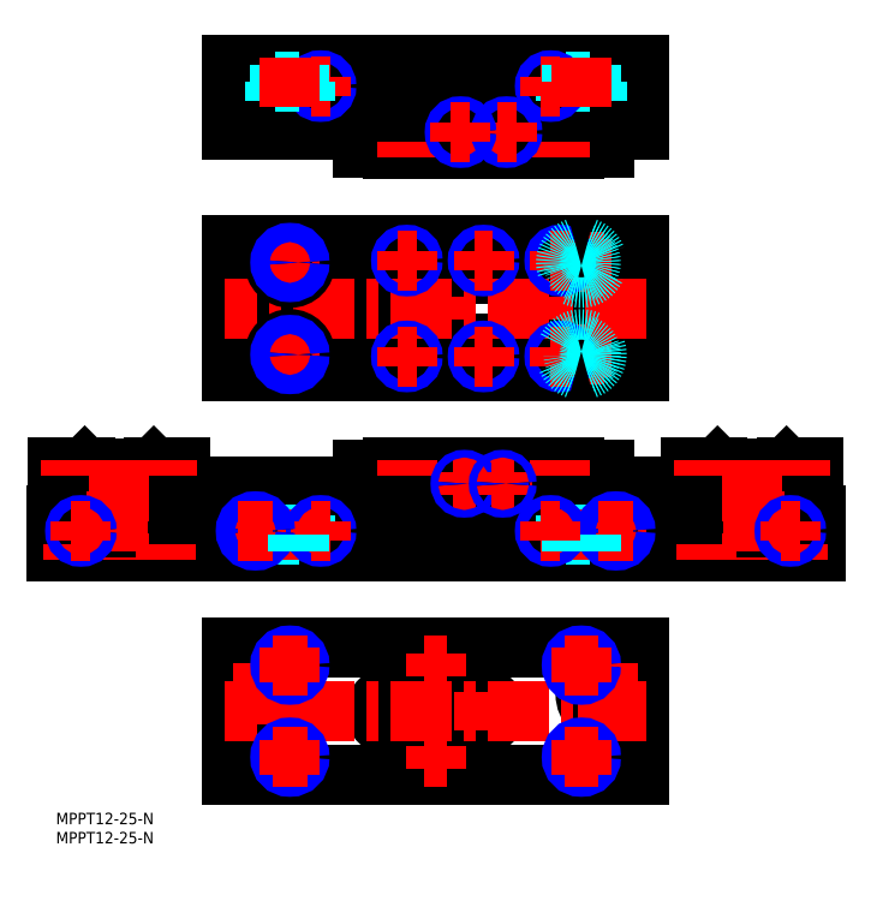
<metadata>
{"format":"dxf","ext":"dxf","renderer":"ezdxf+matplotlib","layout":"modelspace","background":"white","min_lineweight":24,"dpi":150}
</metadata>
<code>
0
SECTION
2
ENTITIES
0
INSERT
8
MSM_CONTINUOUS
2
*U2
10
0
20
0
30
0
0
INSERT
8
MSM_CONTINUOUS
2
*U3
10
0
20
0
30
0
0
LINE
8
MSM_CONTINUOUS
10
152
20
178
30
0
11
152
21
195
31
0
0
LINE
8
MSM_CONTINUOUS
10
142.9
20
173.5
30
0
11
135.2
21
173.5
31
0
0
LINE
8
MSM_CONTINUOUS
10
142.9
20
173.5
30
0
11
142.9
21
185
31
0
0
LINE
8
MSM_CONTINUOUS
10
135.2
20
173
30
0
11
135.2
21
185
31
0
0
LINE
8
MSM_CONTINUOUS
10
142.9
20
178
30
0
11
152
21
178
31
0
0
LINE
8
MSM_CONTINUOUS
10
197.5
20
90
30
0
11
197.5
21
78
31
0
0
LINE
8
MSM_CONTINUOUS
10
190.5
20
90
30
0
11
190.2
21
89.7
31
0
0
LINE
8
MSM_CONTINUOUS
10
189
20
81
30
0
11
189
21
77.5
31
0
0
LINE
8
MSM_CONTINUOUS
10
189
20
85
30
0
11
189
21
84
31
0
0
ARC
8
MSM_CONTINUOUS
10
189.8
20
82.5
30
0
40
1.7
50
118.1
51
241.9
0
LINE
8
MSM_CONTINUOUS
10
197.5
20
90
30
0
11
190.5
21
90
31
0
0
LINE
8
MSM_CONTINUOUS
10
197.5
20
78
30
0
11
189
21
78
31
0
0
LINE
8
MSM_CONTINUOUS
10
198
20
77.5
30
0
11
189
21
77.5
31
0
0
LINE
8
MSM_CONTINUOUS
10
172.5
20
90
30
0
11
172.8
21
89.7
31
0
0
LINE
8
MSM_CONTINUOUS
10
174
20
81
30
0
11
174
21
77.5
31
0
0
LINE
8
MSM_CONTINUOUS
10
174
20
85
30
0
11
174
21
84
31
0
0
ARC
8
MSM_CONTINUOUS
10
173.2
20
82.5
30
0
40
1.7
50
298.1
51
61.93
0
LINE
8
MSM_CONTINUOUS
10
189
20
85
30
0
11
174
21
85
31
0
0
LINE
8
MSM_CONTINUOUS
10
190.2
20
89.7
30
0
11
172.8
21
89.7
31
0
0
LINE
8
MSM_CONTINUOUS
10
135.2
20
147.3
30
0
11
142.9
21
147.3
31
0
0
LINE
8
MSM_CONTINUOUS
10
142.9
20
139
30
0
11
152
21
139
31
0
0
LINE
8
MSM_CONTINUOUS
10
142.9
20
124
30
0
11
152
21
124
31
0
0
LINE
8
MSM_CONTINUOUS
10
165.5
20
90
30
0
11
165.5
21
78
31
0
0
LINE
8
MSM_CONTINUOUS
10
135.2
20
115.7
30
0
11
142.9
21
115.7
31
0
0
LINE
8
MSM_CONTINUOUS
10
142.9
20
89.5
30
0
11
142.9
21
78
31
0
0
LINE
8
MSM_CONTINUOUS
10
135.2
20
90
30
0
11
135.2
21
78
31
0
0
LINE
8
MSM_CONTINUOUS
10
142.9
20
89.5
30
0
11
135.2
21
89.5
31
0
0
LINE
8
MSM_CONTINUOUS
10
142.9
20
85
30
0
11
152
21
85
31
0
0
LINE
8
MSM_CONTINUOUS
10
135.2
20
147.5
30
0
11
135.2
21
115.5
31
0
0
LINE
8
MSM_CONTINUOUS
10
142.9
20
147.3
30
0
11
142.9
21
115.7
31
0
0
LINE
8
MSM_CONTINUOUS
10
152
20
115
30
0
11
152
21
148
31
0
0
LINE
8
MSM_CONTINUOUS
10
165.5
20
90
30
0
11
172.5
21
90
31
0
0
LINE
8
MSM_CONTINUOUS
10
165.5
20
78
30
0
11
174
21
78
31
0
0
LINE
8
MSM_CONTINUOUS
10
165
20
77.5
30
0
11
174
21
77.5
31
0
0
LINE
8
MSM_CONTINUOUS
10
152
20
43
30
0
11
152
21
10
31
0
0
CIRCLE
8
MSM_CONTINUOUS
10
144
20
31
30
0
40
5.9
0
LINE
8
MSM_CONTINUOUS
10
165
20
68
30
0
11
198
21
68
31
0
0
LINE
8
MSM_CONTINUOUS
10
165
20
77.5
30
0
11
165
21
68
31
0
0
LINE
8
MSM_CONTINUOUS
10
198
20
77.5
30
0
11
198
21
68
31
0
0
LINE
8
MSM_CONTINUOUS
10
152
20
85
30
0
11
152
21
68
31
0
0
CIRCLE
8
MSM_CONTINUOUS
10
181.5
20
76
30
0
40
6.4
0
LINE
8
MSM_CONTINUOUS
10
80.15
20
173.5
30
0
11
87.75
21
173.5
31
0
0
LINE
8
MSM_CONTINUOUS
10
80.15
20
173.5
30
0
11
80.15
21
185
31
0
0
LINE
8
MSM_CONTINUOUS
10
87.75
20
173
30
0
11
87.75
21
185
31
0
0
LINE
8
MSM_CONTINUOUS
10
46
20
178
30
0
11
46
21
195
31
0
0
LINE
8
MSM_CONTINUOUS
10
46
20
178
30
0
11
80.15
21
178
31
0
0
CIRCLE
8
MSM_CONTINUOUS
10
124
20
131.5
30
0
40
1.5
0
ARC
8
MSM_CONTINUOUS
10
98.5
20
131.5
30
0
40
1.5
50
90
51
270
0
LINE
8
MSM_CONTINUOUS
10
98.5
20
130
30
0
11
99.5
21
130
31
0
0
LINE
8
MSM_CONTINUOUS
10
98.5
20
133
30
0
11
99.5
21
133
31
0
0
ARC
8
MSM_CONTINUOUS
10
99.5
20
131.5
30
0
40
1.5
50
270
51
90
0
LINE
8
MSM_CONTINUOUS
10
87.75
20
147.3
30
0
11
80.15
21
147.3
31
0
0
LINE
8
MSM_CONTINUOUS
10
87.75
20
115.7
30
0
11
80.15
21
115.7
31
0
0
LINE
8
MSM_CONTINUOUS
10
87.75
20
90
30
0
11
87.75
21
78
31
0
0
LINE
8
MSM_CONTINUOUS
10
80.15
20
89.5
30
0
11
80.15
21
78
31
0
0
LINE
8
MSM_CONTINUOUS
10
80.15
20
89.5
30
0
11
87.75
21
89.5
31
0
0
LINE
8
MSM_CONTINUOUS
10
87.75
20
147.5
30
0
11
87.75
21
115.5
31
0
0
LINE
8
MSM_CONTINUOUS
10
80.15
20
147.3
30
0
11
80.15
21
115.7
31
0
0
ARC
8
MSM_CONTINUOUS
10
110.6
20
26.5
30
0
40
4
50
270
51
90
0
CIRCLE
8
MSM_CONTINUOUS
10
111.5
20
26.5
30
0
40
3
0
LINE
8
MSM_CONTINUOUS
10
100.5
20
39
30
0
11
100.5
21
38
31
0
0
LINE
8
MSM_CONTINUOUS
10
97.5
20
39
30
0
11
97.5
21
38
31
0
0
ARC
8
MSM_CONTINUOUS
10
99
20
38
30
0
40
1.5
50
180
51
1e-05
0
ARC
8
MSM_CONTINUOUS
10
99
20
39
30
0
40
1.5
50
0
51
180
0
CIRCLE
8
MSM_CONTINUOUS
10
99
20
14.5
30
0
40
1.5
0
ARC
8
MSM_CONTINUOUS
10
87.4
20
26.5
30
0
40
4
50
90
51
270
0
LINE
8
MSM_CONTINUOUS
10
87.4
20
30.5
30
0
11
110.6
21
30.5
31
0
0
LINE
8
MSM_CONTINUOUS
10
87.4
20
22.5
30
0
11
110.6
21
22.5
31
0
0
LINE
8
MSM_CONTINUOUS
10
46
20
115
30
0
11
46
21
148
31
0
0
LINE
8
MSM_CONTINUOUS
10
32.5
20
90
30
0
11
32.5
21
78
31
0
0
LINE
8
MSM_CONTINUOUS
10
25.5
20
90
30
0
11
25.2
21
89.7
31
0
0
LINE
8
MSM_CONTINUOUS
10
24
20
81
30
0
11
24
21
77.5
31
0
0
LINE
8
MSM_CONTINUOUS
10
24
20
85
30
0
11
24
21
84
31
0
0
ARC
8
MSM_CONTINUOUS
10
24.8
20
82.5
30
0
40
1.7
50
118.1
51
241.9
0
LINE
8
MSM_CONTINUOUS
10
32.5
20
90
30
0
11
25.5
21
90
31
0
0
LINE
8
MSM_CONTINUOUS
10
32.5
20
78
30
0
11
24
21
78
31
0
0
LINE
8
MSM_CONTINUOUS
10
33
20
77.5
30
0
11
24
21
77.5
31
0
0
LINE
8
MSM_CONTINUOUS
10
9
20
81
30
0
11
9
21
77.5
31
0
0
LINE
8
MSM_CONTINUOUS
10
9
20
85
30
0
11
9
21
84
31
0
0
ARC
8
MSM_CONTINUOUS
10
8.2
20
82.5
30
0
40
1.7
50
298.1
51
61.93
0
LINE
8
MSM_CONTINUOUS
10
9
20
85
30
0
11
24
21
85
31
0
0
LINE
8
MSM_CONTINUOUS
10
46
20
43
30
0
11
46
21
10
31
0
0
CIRCLE
8
MSM_CONTINUOUS
10
54
20
31
30
0
40
5.9
0
LINE
8
MSM_CONTINUOUS
10
33
20
77.5
30
0
11
33
21
68
31
0
0
LINE
8
MSM_CONTINUOUS
10
46
20
85
30
0
11
46
21
68
31
0
0
CIRCLE
8
MSM_CONTINUOUS
10
16.5
20
76
30
0
40
6.4
0
LINE
8
MSM_CONTINUOUS
10
46
20
139
30
0
11
80.15
21
139
31
0
0
LINE
8
MSM_CONTINUOUS
10
46
20
124
30
0
11
80.15
21
124
31
0
0
LINE
8
MSM_CONTINUOUS
10
46
20
85
30
0
11
80.15
21
85
31
0
0
LINE
8
MSM_CONTINUOUS
10
46
20
185.5
30
0
11
152
21
185.5
31
0
0
LINE
8
MSM_CONTINUOUS
10
135.2
20
147.5
30
0
11
87.75
21
147.5
31
0
0
LINE
8
MSM_CONTINUOUS
10
135.2
20
115.5
30
0
11
87.75
21
115.5
31
0
0
LINE
8
MSM_CONTINUOUS
10
135.2
20
122.5
30
0
11
87.75
21
122.5
31
0
0
LINE
8
MSM_CONTINUOUS
10
135.2
20
140.5
30
0
11
87.75
21
140.5
31
0
0
LINE
8
MSM_CONTINUOUS
10
46
20
148
30
0
11
152
21
148
31
0
0
LINE
8
MSM_CONTINUOUS
10
46
20
115
30
0
11
152
21
115
31
0
0
LINE
8
MSM_CONTINUOUS
10
46
20
10
30
0
11
152
21
10
31
0
0
LINE
8
MSM_CONTINUOUS
10
46
20
43
30
0
11
152
21
43
31
0
0
LINE
8
MSM_CONTINUOUS
10
87.75
20
173
30
0
11
135.2
21
173
31
0
0
LINE
8
MSM_CONTINUOUS
10
80.15
20
185
30
0
11
142.9
21
185
31
0
0
LINE
8
MSM_CONTINUOUS
10
46
20
195
30
0
11
152
21
195
31
0
0
LINE
8
MSM_CONTINUOUS
10
46
20
77.5
30
0
11
152
21
77.5
31
0
0
LINE
8
MSM_CONTINUOUS
10
87.75
20
90
30
0
11
135.2
21
90
31
0
0
LINE
8
MSM_CONTINUOUS
10
80.15
20
78
30
0
11
142.9
21
78
31
0
0
LINE
8
MSM_CONTINUOUS
10
46
20
68
30
0
11
152
21
68
31
0
0
LINE
8
MSM_CONTINUOUS
10
7.5
20
90
30
0
11
7.8
21
89.7
31
0
0
LINE
8
MSM_CONTINUOUS
10
0.5
20
90
30
0
11
7.5
21
90
31
0
0
LINE
8
MSM_CONTINUOUS
10
0.5
20
90
30
0
11
0.5
21
78
31
0
0
LINE
8
MSM_CONTINUOUS
10
0
20
77.5
30
0
11
0
21
68
31
0
0
LINE
8
MSM_CONTINUOUS
10
0.5
20
78
30
0
11
9
21
78
31
0
0
LINE
8
MSM_CONTINUOUS
10
7.8
20
89.7
30
0
11
25.2
21
89.7
31
0
0
LINE
8
MSM_CONTINUOUS
10
33
20
68
30
0
11
0
21
68
31
0
0
LINE
8
MSM_CONTINUOUS
10
0
20
77.5
30
0
11
9
21
77.5
31
0
0
LINE
8
MSM_CENTER
10
194
20
92
30
0
11
194
21
88
31
0
0
LINE
8
MSM_CENTER
10
169
20
92
30
0
11
169
21
88
31
0
0
LINE
8
MSM_CENTER
10
189.9
20
76
30
0
11
173.1
21
76
31
0
0
LINE
8
MSM_CENTER
10
137
20
149.5
30
0
11
137
21
137.5
31
0
0
LINE
8
MSM_CENTER
10
137
20
125.5
30
0
11
137
21
113.5
31
0
0
LINE
8
MSM_CENTER
10
193.5
20
70
30
0
11
193.5
21
66
31
0
0
LINE
8
MSM_CENTER
10
169.5
20
70
30
0
11
169.5
21
66
31
0
0
LINE
8
MSM_CENTER
10
136.1
20
31
30
0
11
151.9
21
31
31
0
0
LINE
8
MSM_CENTER
10
144
20
38.9
30
0
11
144
21
23.1
31
0
0
LINE
8
MSM_CENTER
10
181.5
20
92
30
0
11
181.5
21
66
31
0
0
LINE
8
MSM_CENTER
10
131.5
20
175
30
0
11
131.5
21
171
31
0
0
LINE
8
MSM_CENTER
10
111.5
20
175
30
0
11
111.5
21
171
31
0
0
LINE
8
MSM_CENTER
10
91.5
20
175
30
0
11
91.5
21
171
31
0
0
LINE
8
MSM_CENTER
10
124
20
134.5
30
0
11
124
21
128.5
31
0
0
LINE
8
MSM_CENTER
10
131.5
20
92
30
0
11
131.5
21
88
31
0
0
LINE
8
MSM_CENTER
10
111.5
20
92
30
0
11
111.5
21
88
31
0
0
LINE
8
MSM_CENTER
10
99
20
134.5
30
0
11
99
21
128.5
31
0
0
LINE
8
MSM_CENTER
10
91.5
20
92
30
0
11
91.5
21
88
31
0
0
LINE
8
MSM_CENTER
10
111.5
20
31.5
30
0
11
111.5
21
21.5
31
0
0
LINE
8
MSM_CENTER
10
99
20
35.5
30
0
11
99
21
41.5
31
0
0
LINE
8
MSM_CENTER
10
102
20
38.5
30
0
11
96
21
38.5
31
0
0
LINE
8
MSM_CENTER
10
102
20
14.5
30
0
11
96
21
14.5
31
0
0
LINE
8
MSM_CENTER
10
99
20
17.5
30
0
11
99
21
11.5
31
0
0
LINE
8
MSM_CENTER
10
29
20
92
30
0
11
29
21
88
31
0
0
LINE
8
MSM_CENTER
10
8.1
20
76
30
0
11
24.9
21
76
31
0
0
LINE
8
MSM_CENTER
10
46.1
20
31
30
0
11
61.9
21
31
31
0
0
LINE
8
MSM_CENTER
10
54
20
38.9
30
0
11
54
21
23.1
31
0
0
LINE
8
MSM_CENTER
10
28.5
20
70
30
0
11
28.5
21
66
31
0
0
LINE
8
MSM_CENTER
10
16.5
20
92
30
0
11
16.5
21
66
31
0
0
LINE
8
MSM_CENTER
10
154
20
26.5
30
0
11
44
21
26.5
31
0
0
LINE
8
MSM_CENTER
10
154
20
131.5
30
0
11
44
21
131.5
31
0
0
LINE
8
MSM_CENTER
10
131
20
143.5
30
0
11
143
21
143.5
31
0
0
LINE
8
MSM_CENTER
10
131
20
119.5
30
0
11
143
21
119.5
31
0
0
LINE
8
MSM_CENTER
10
4
20
92
30
0
11
4
21
88
31
0
0
LINE
8
MSM_CENTER
10
4.5
20
70
30
0
11
4.5
21
66
31
0
0
CIRCLE
8
MSM_CONTINUOUS
10
61
20
143.5
30
0
40
4
0
LINE
8
MSM_CENTER
10
61
20
149.5
30
0
11
61
21
137.5
31
0
0
LINE
8
MSM_CENTER
10
55
20
143.5
30
0
11
67
21
143.5
31
0
0
CIRCLE
8
MSM_CONTINUOUS
10
61
20
143.5
30
0
40
2.067
0
CIRCLE
8
MSM_NARROW
10
61
20
143.5
30
0
40
2.5
0
CIRCLE
8
MSM_CONTINUOUS
10
61
20
119.5
30
0
40
4
0
LINE
8
MSM_CENTER
10
61
20
125.5
30
0
11
61
21
113.5
31
0
0
LINE
8
MSM_CENTER
10
55
20
119.5
30
0
11
67
21
119.5
31
0
0
CIRCLE
8
MSM_CONTINUOUS
10
61
20
119.5
30
0
40
2.067
0
CIRCLE
8
MSM_NARROW
10
61
20
119.5
30
0
40
2.5
0
CIRCLE
8
MSM_CONTINUOUS
10
69
20
189.5
30
0
40
1.23
0
CIRCLE
8
MSM_NARROW
10
69
20
189.5
30
0
40
1.5
0
LINE
8
MSM_CENTER
10
69
20
192
30
0
11
69
21
187
31
0
0
LINE
8
MSM_CENTER
10
66.5
20
189.5
30
0
11
71.5
21
189.5
31
0
0
LINE
8
MSM_DASHED
10
65
20
185.5
30
0
11
65
21
190.5
31
0
0
LINE
8
MSM_DASHED
10
57
20
185.5
30
0
11
57
21
190.5
31
0
0
LINE
8
MSM_DASHED
10
57
20
190.5
30
0
11
65
21
190.5
31
0
0
LINE
8
MSM_DASHED
10
63.5
20
195
30
0
11
63.5
21
190.5
31
0
0
LINE
8
MSM_DASHED
10
63.07
20
195
30
0
11
63.07
21
190.5
31
0
0
LINE
8
MSM_DASHED
10
58.93
20
195
30
0
11
58.93
21
190.5
31
0
0
LINE
8
MSM_DASHED
10
58.5
20
195
30
0
11
58.5
21
190.5
31
0
0
LINE
8
MSM_CENTER
10
61
20
184
30
0
11
61
21
197
31
0
0
LINE
8
MSM_DASHED
10
141
20
185.5
30
0
11
141
21
190.5
31
0
0
LINE
8
MSM_DASHED
10
133
20
185.5
30
0
11
133
21
190.5
31
0
0
LINE
8
MSM_DASHED
10
133
20
190.5
30
0
11
141
21
190.5
31
0
0
CIRCLE
8
MSM_CONTINUOUS
10
129
20
189.5
30
0
40
1.23
0
CIRCLE
8
MSM_NARROW
10
129
20
189.5
30
0
40
1.5
0
LINE
8
MSM_CENTER
10
129
20
192
30
0
11
129
21
187
31
0
0
LINE
8
MSM_CENTER
10
126.5
20
189.5
30
0
11
131.5
21
189.5
31
0
0
LINE
8
MSM_DASHED
10
139.5
20
195
30
0
11
139.5
21
190.5
31
0
0
LINE
8
MSM_DASHED
10
139.1
20
195
30
0
11
139.1
21
190.5
31
0
0
LINE
8
MSM_DASHED
10
134.9
20
195
30
0
11
134.9
21
190.5
31
0
0
LINE
8
MSM_DASHED
10
134.5
20
195
30
0
11
134.5
21
190.5
31
0
0
LINE
8
MSM_CENTER
10
137
20
184
30
0
11
137
21
197
31
0
0
CIRCLE
8
MSM_CONTINUOUS
10
117.5
20
177.5
30
0
40
1.23
0
CIRCLE
8
MSM_NARROW
10
117.5
20
177.5
30
0
40
1.5
0
LINE
8
MSM_CENTER
10
117.5
20
180
30
0
11
117.5
21
175
31
0
0
LINE
8
MSM_CENTER
10
115
20
177.5
30
0
11
120
21
177.5
31
0
0
CIRCLE
8
MSM_CONTINUOUS
10
105.5
20
177.5
30
0
40
1.23
0
CIRCLE
8
MSM_NARROW
10
105.5
20
177.5
30
0
40
1.5
0
LINE
8
MSM_CENTER
10
105.5
20
180
30
0
11
105.5
21
175
31
0
0
LINE
8
MSM_CENTER
10
103
20
177.5
30
0
11
108
21
177.5
31
0
0
CIRCLE
8
MSM_CONTINUOUS
10
91.5
20
144
30
0
40
1.23
0
CIRCLE
8
MSM_NARROW
10
91.5
20
144
30
0
40
1.5
0
LINE
8
MSM_CENTER
10
91.5
20
146.5
30
0
11
91.5
21
141.5
31
0
0
LINE
8
MSM_CENTER
10
89
20
144
30
0
11
94
21
144
31
0
0
CIRCLE
8
MSM_CONTINUOUS
10
111.5
20
144
30
0
40
1.23
0
CIRCLE
8
MSM_NARROW
10
111.5
20
144
30
0
40
1.5
0
LINE
8
MSM_CENTER
10
111.5
20
146.5
30
0
11
111.5
21
141.5
31
0
0
LINE
8
MSM_CENTER
10
109
20
144
30
0
11
114
21
144
31
0
0
CIRCLE
8
MSM_CONTINUOUS
10
91.5
20
119
30
0
40
1.23
0
CIRCLE
8
MSM_NARROW
10
91.5
20
119
30
0
40
1.5
0
LINE
8
MSM_CENTER
10
91.5
20
121.5
30
0
11
91.5
21
116.5
31
0
0
LINE
8
MSM_CENTER
10
89
20
119
30
0
11
94
21
119
31
0
0
CIRCLE
8
MSM_CONTINUOUS
10
111.5
20
119
30
0
40
1.23
0
CIRCLE
8
MSM_NARROW
10
111.5
20
119
30
0
40
1.5
0
LINE
8
MSM_CENTER
10
111.5
20
121.5
30
0
11
111.5
21
116.5
31
0
0
LINE
8
MSM_CENTER
10
109
20
119
30
0
11
114
21
119
31
0
0
CIRCLE
8
MSM_CONTINUOUS
10
131.5
20
119
30
0
40
1.23
0
CIRCLE
8
MSM_NARROW
10
131.5
20
119
30
0
40
1.5
0
LINE
8
MSM_CENTER
10
131.5
20
121.5
30
0
11
131.5
21
116.5
31
0
0
LINE
8
MSM_CENTER
10
129
20
119
30
0
11
134
21
119
31
0
0
CIRCLE
8
MSM_CONTINUOUS
10
131.5
20
144
30
0
40
1.23
0
CIRCLE
8
MSM_NARROW
10
131.5
20
144
30
0
40
1.5
0
LINE
8
MSM_CENTER
10
131.5
20
146.5
30
0
11
131.5
21
141.5
31
0
0
LINE
8
MSM_CENTER
10
129
20
144
30
0
11
134
21
144
31
0
0
CIRCLE
8
MSM_DASHED
10
137
20
119.5
30
0
40
2.067
0
CIRCLE
8
MSM_DASHED
10
137
20
119.5
30
0
40
2.5
0
ARC
8
MSM_DASHED
10
137
20
119.5
30
0
40
4
50
288.2
51
251.8
0
ARC
8
MSM_CONTINUOUS
10
137
20
119.5
30
0
40
4
50
251.8
51
288.2
0
CIRCLE
8
MSM_DASHED
10
137
20
143.5
30
0
40
2.067
0
CIRCLE
8
MSM_DASHED
10
137
20
143.5
30
0
40
2.5
0
ARC
8
MSM_DASHED
10
137
20
143.5
30
0
40
4
50
108.2
51
71.8
0
ARC
8
MSM_CONTINUOUS
10
137
20
143.5
30
0
40
4
50
71.8
51
108.2
0
LINE
8
MSM_DASHED
10
65
20
77.5
30
0
11
65
21
72.5
31
0
0
LINE
8
MSM_DASHED
10
58.93
20
72.5
30
0
11
58.93
21
68
31
0
0
LINE
8
MSM_DASHED
10
58.5
20
72.5
30
0
11
58.5
21
68
31
0
0
LINE
8
MSM_DASHED
10
57
20
77.5
30
0
11
57
21
72.5
31
0
0
LINE
8
MSM_DASHED
10
57
20
72.5
30
0
11
65
21
72.5
31
0
0
LINE
8
MSM_CENTER
10
61
20
79
30
0
11
61
21
66
31
0
0
CIRCLE
8
MSM_CONTINUOUS
10
69
20
73.5
30
0
40
1.23
0
CIRCLE
8
MSM_NARROW
10
69
20
73.5
30
0
40
1.5
0
LINE
8
MSM_CENTER
10
69
20
76
30
0
11
69
21
71
31
0
0
LINE
8
MSM_CENTER
10
66.5
20
73.5
30
0
11
71.5
21
73.5
31
0
0
LINE
8
MSM_CENTER
10
52
20
69
30
0
11
52
21
78
31
0
0
CIRCLE
8
MSM_CONTINUOUS
10
52
20
73.5
30
0
40
2.067
0
CIRCLE
8
MSM_NARROW
10
52
20
73.5
30
0
40
2.5
0
LINE
8
MSM_CENTER
10
47.5
20
73.5
30
0
11
56.5
21
73.5
31
0
0
LINE
8
MSM_DASHED
10
63.5
20
72.5
30
0
11
63.5
21
68
31
0
0
LINE
8
MSM_DASHED
10
63.07
20
72.5
30
0
11
63.07
21
68
31
0
0
LINE
8
MSM_DASHED
10
133
20
72.5
30
0
11
141
21
72.5
31
0
0
LINE
8
MSM_DASHED
10
133
20
77.5
30
0
11
133
21
72.5
31
0
0
LINE
8
MSM_DASHED
10
141
20
77.5
30
0
11
141
21
72.5
31
0
0
LINE
8
MSM_CENTER
10
137
20
79
30
0
11
137
21
66
31
0
0
CIRCLE
8
MSM_CONTINUOUS
10
129
20
73.5
30
0
40
1.23
0
CIRCLE
8
MSM_NARROW
10
129
20
73.5
30
0
40
1.5
0
LINE
8
MSM_CENTER
10
126.5
20
73.5
30
0
11
131.5
21
73.5
31
0
0
LINE
8
MSM_CENTER
10
146
20
69
30
0
11
146
21
78
31
0
0
CIRCLE
8
MSM_CONTINUOUS
10
146
20
73.5
30
0
40
2.067
0
CIRCLE
8
MSM_NARROW
10
146
20
73.5
30
0
40
2.5
0
LINE
8
MSM_CENTER
10
141.5
20
73.5
30
0
11
150.5
21
73.5
31
0
0
LINE
8
MSM_DASHED
10
139.5
20
72.5
30
0
11
139.5
21
68
31
0
0
LINE
8
MSM_DASHED
10
139.1
20
72.5
30
0
11
139.1
21
68
31
0
0
LINE
8
MSM_DASHED
10
134.9
20
72.5
30
0
11
134.9
21
68
31
0
0
LINE
8
MSM_DASHED
10
134.5
20
72.5
30
0
11
134.5
21
68
31
0
0
LINE
8
MSM_CENTER
10
129
20
76
30
0
11
129
21
71
31
0
0
LINE
8
MSM_CENTER
10
106.5
20
88.8
30
0
11
106.5
21
82.8
31
0
0
LINE
8
MSM_CENTER
10
103.5
20
85.8
30
0
11
109.5
21
85.8
31
0
0
CIRCLE
8
MSM_CONTINUOUS
10
106.5
20
85.8
30
0
40
0.7835
0
CIRCLE
8
MSM_NARROW
10
106.5
20
85.8
30
0
40
1
0
LINE
8
MSM_CENTER
10
116.5
20
88.8
30
0
11
116.5
21
82.8
31
0
0
LINE
8
MSM_CENTER
10
113.5
20
85.8
30
0
11
119.5
21
85.8
31
0
0
CIRCLE
8
MSM_CONTINUOUS
10
116.5
20
85.8
30
0
40
0.7835
0
CIRCLE
8
MSM_NARROW
10
116.5
20
85.8
30
0
40
1
0
CIRCLE
8
MSM_CONTINUOUS
10
6.5
20
73.5
30
0
40
1.23
0
CIRCLE
8
MSM_NARROW
10
6.5
20
73.5
30
0
40
1.5
0
LINE
8
MSM_CENTER
10
6.5
20
76
30
0
11
6.5
21
71
31
0
0
LINE
8
MSM_CENTER
10
4
20
73.5
30
0
11
9
21
73.5
31
0
0
CIRCLE
8
MSM_CONTINUOUS
10
191.5
20
73.5
30
0
40
1.23
0
CIRCLE
8
MSM_NARROW
10
191.5
20
73.5
30
0
40
1.5
0
LINE
8
MSM_CENTER
10
191.5
20
76
30
0
11
191.5
21
71
31
0
0
LINE
8
MSM_CENTER
10
189
20
73.5
30
0
11
194
21
73.5
31
0
0
CIRCLE
8
MSM_CONTINUOUS
10
61
20
38.5
30
0
40
2.067
0
CIRCLE
8
MSM_NARROW
10
61
20
38.5
30
0
40
2.5
0
CIRCLE
8
MSM_CONTINUOUS
10
61
20
14.5
30
0
40
2.067
0
CIRCLE
8
MSM_NARROW
10
61
20
14.5
30
0
40
2.5
0
CIRCLE
8
MSM_CONTINUOUS
10
137
20
14.5
30
0
40
2.067
0
CIRCLE
8
MSM_NARROW
10
137
20
14.5
30
0
40
2.5
0
CIRCLE
8
MSM_CONTINUOUS
10
137
20
38.5
30
0
40
2.067
0
CIRCLE
8
MSM_NARROW
10
137
20
38.5
30
0
40
2.5
0
LINE
8
MSM_CENTER
10
137
20
43
30
0
11
137
21
34
31
0
0
LINE
8
MSM_CENTER
10
132.5
20
38.5
30
0
11
141.5
21
38.5
31
0
0
LINE
8
MSM_CENTER
10
137
20
19
30
0
11
137
21
10
31
0
0
LINE
8
MSM_CENTER
10
132.5
20
14.5
30
0
11
141.5
21
14.5
31
0
0
LINE
8
MSM_CENTER
10
61
20
43
30
0
11
61
21
34
31
0
0
LINE
8
MSM_CENTER
10
56.5
20
38.5
30
0
11
65.5
21
38.5
31
0
0
LINE
8
MSM_CENTER
10
61
20
19
30
0
11
61
21
10
31
0
0
LINE
8
MSM_CENTER
10
56.5
20
14.5
30
0
11
65.5
21
14.5
31
0
0
ENDSEC
0
EOF

</code>
